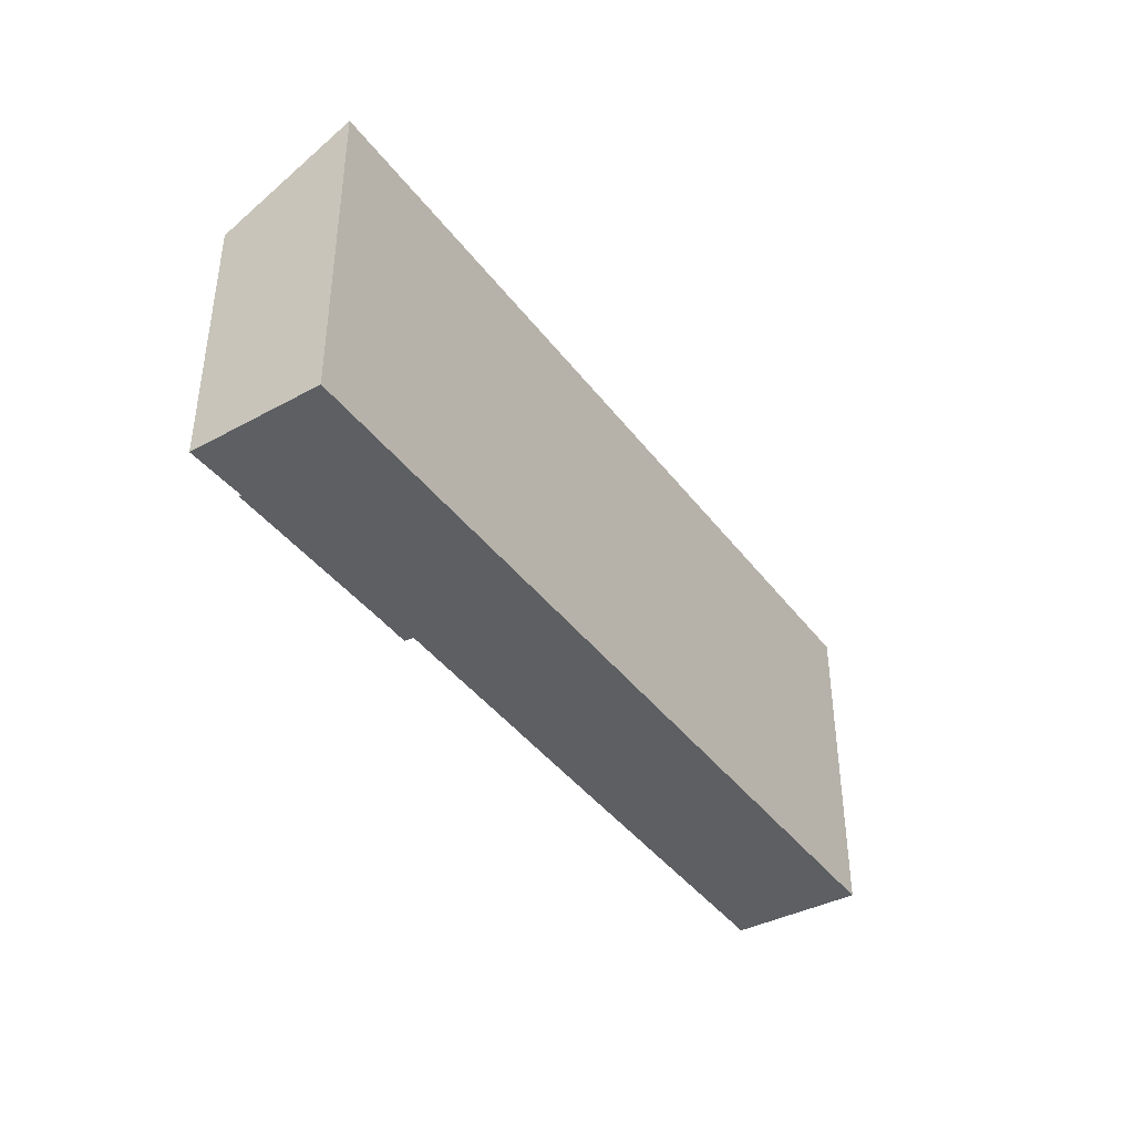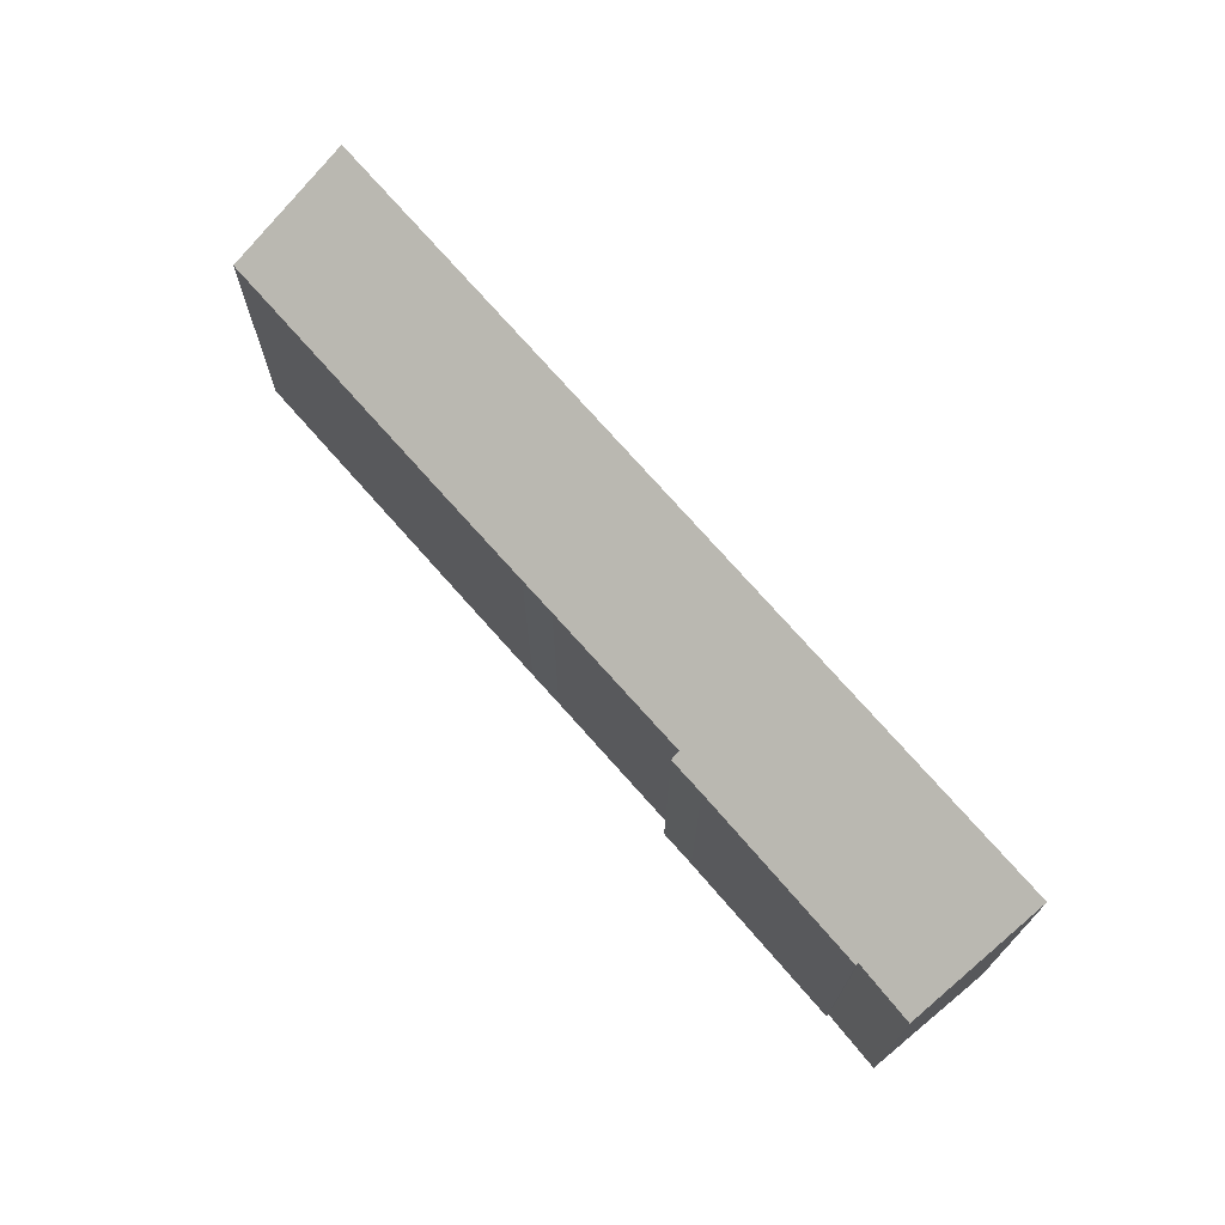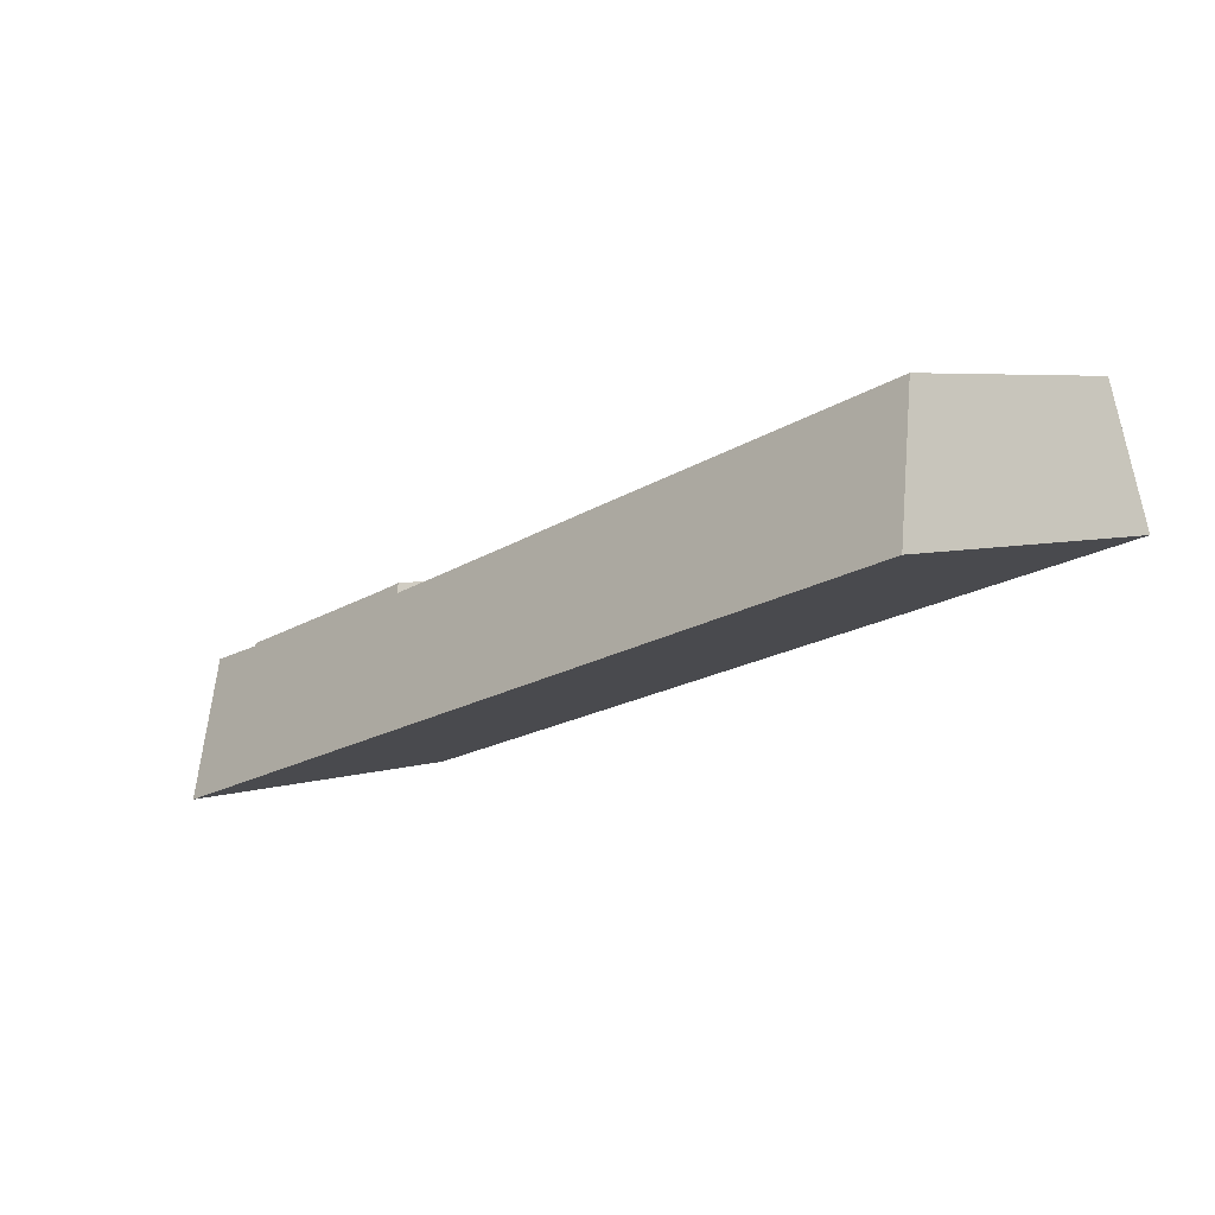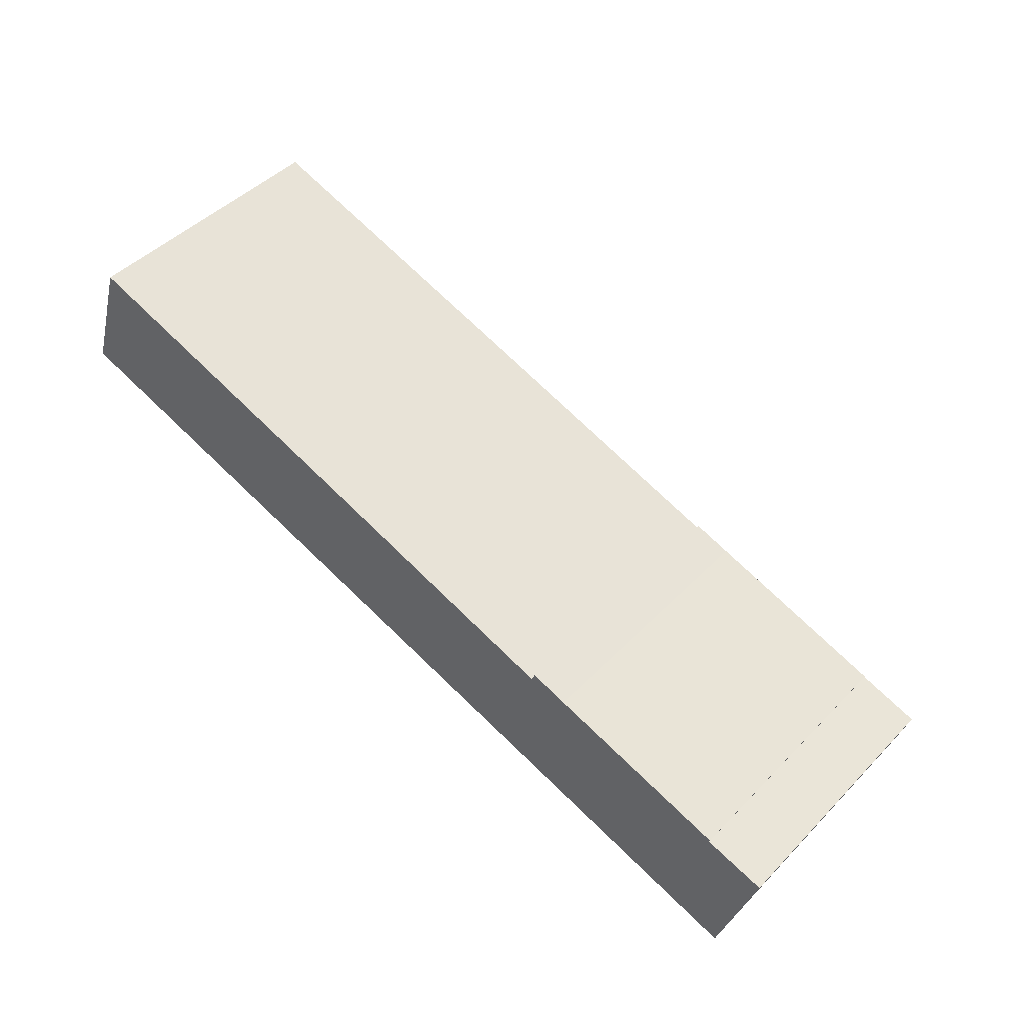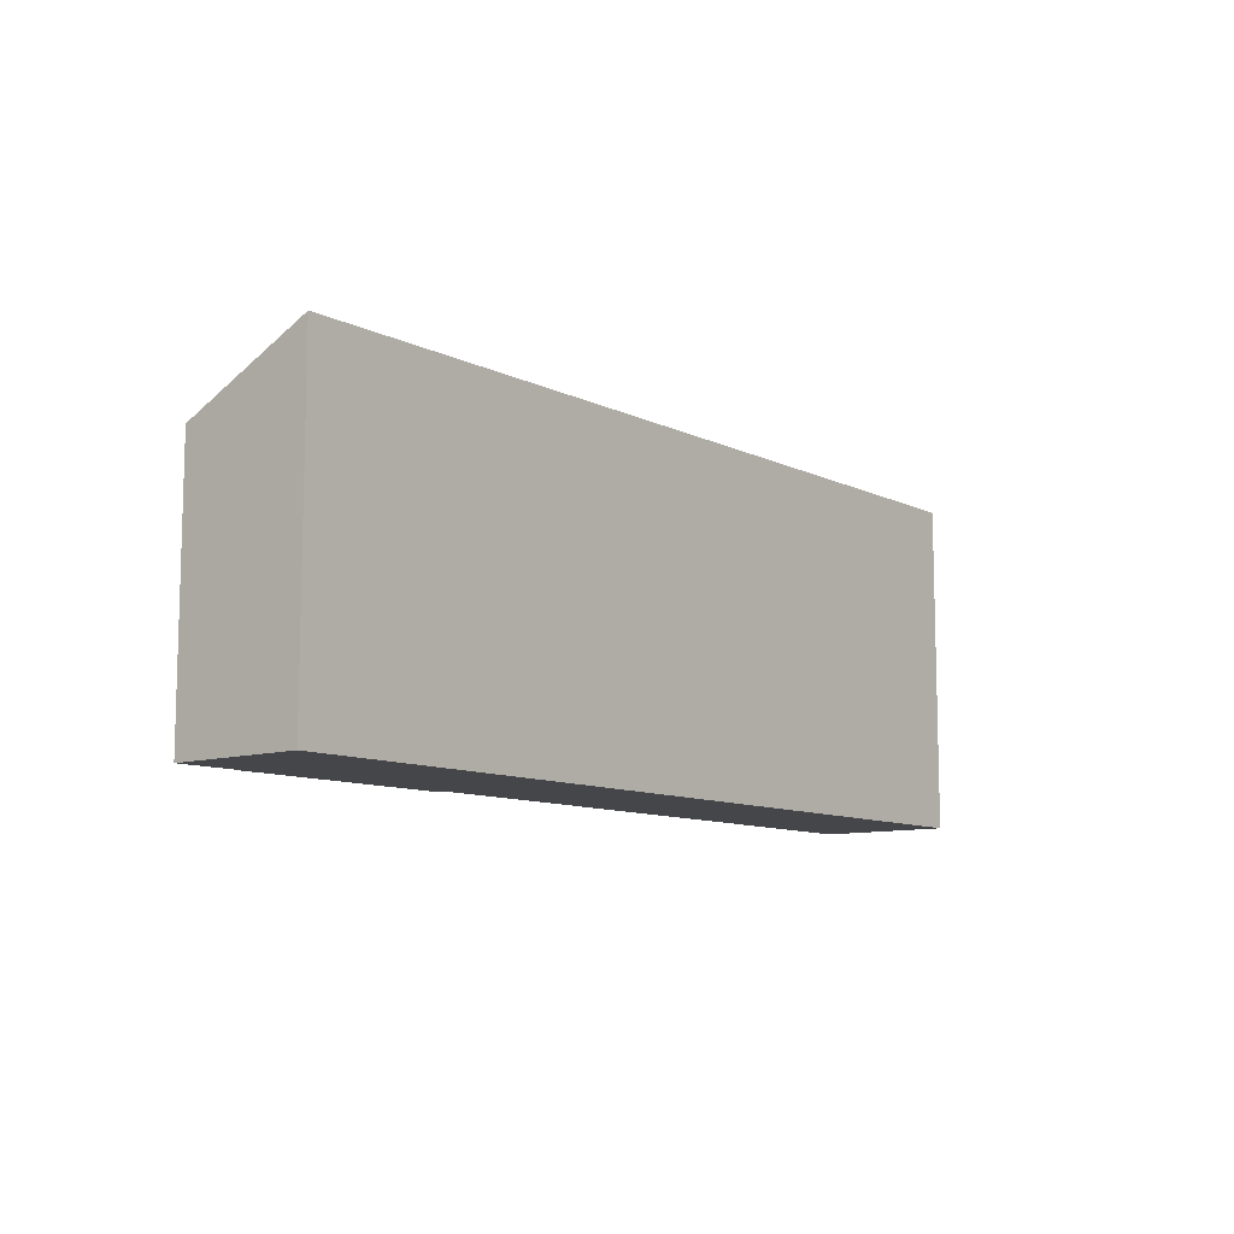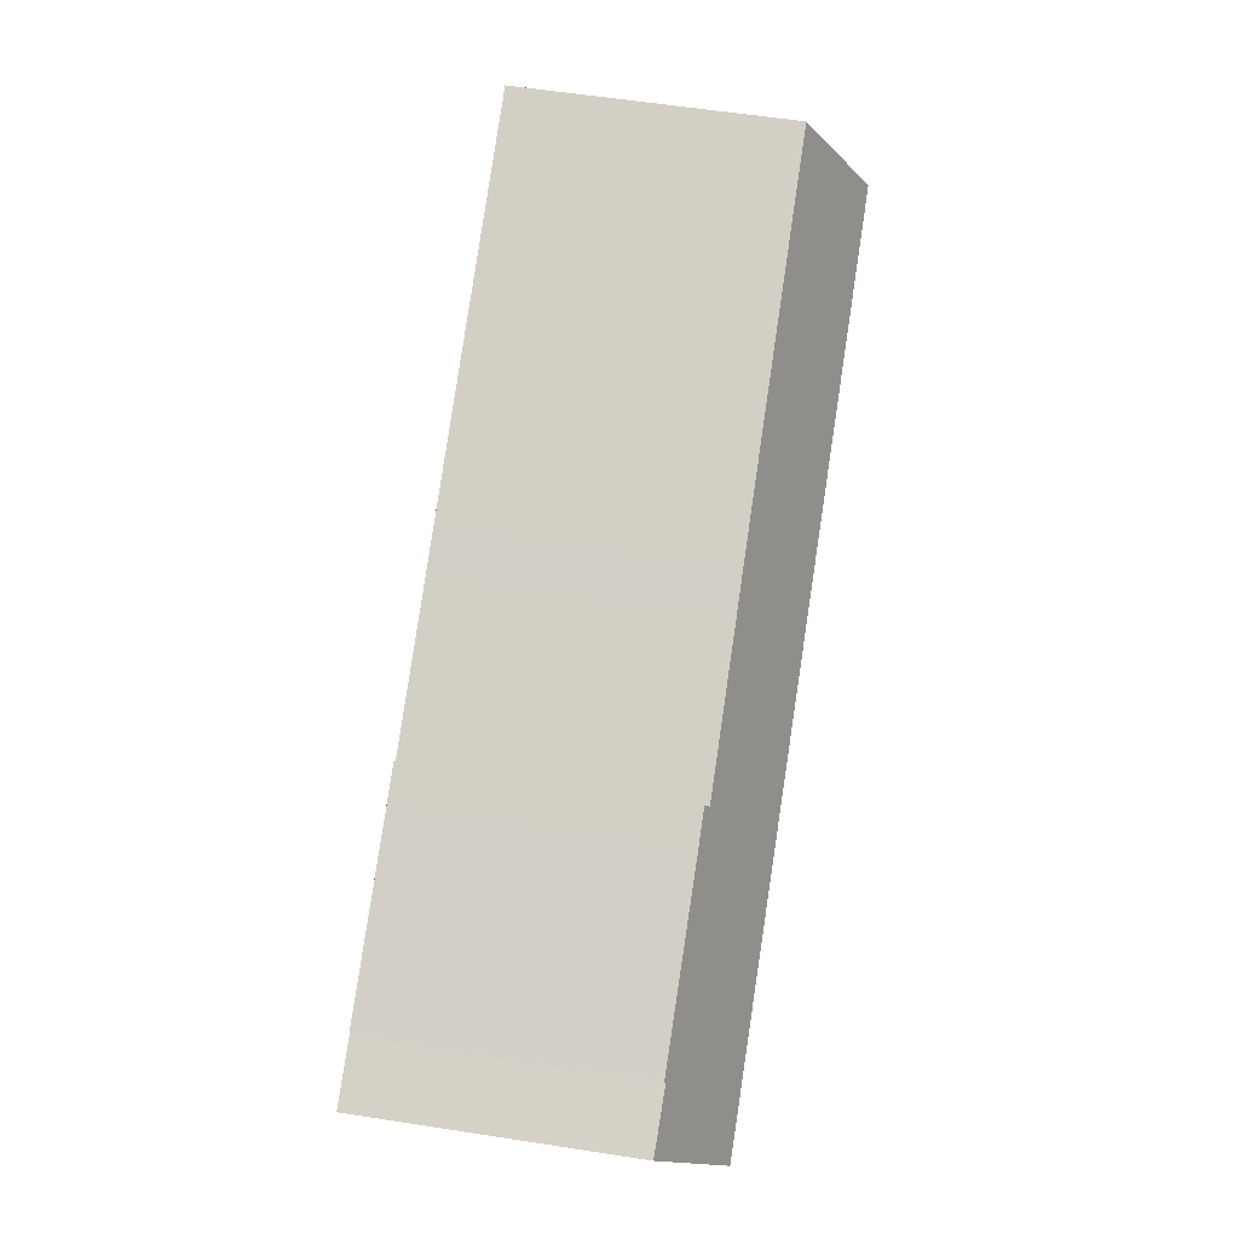
<metadata>
{"format":"obj","ext":"obj","renderer":"f3d","projection":"perspective","resolution":1024,"background":"white","views":[{"elev":-40.1,"azim":141.1,"up":"+Y"},{"elev":70.7,"azim":67.5,"up":"+Y"},{"elev":5.2,"azim":-135.8,"up":"+Z"},{"elev":45.8,"azim":40.8,"up":"+Z"},{"elev":-9.9,"azim":146.4,"up":"+Y"},{"elev":62.1,"azim":98.8,"up":"+Z"}]}
</metadata>
<code>
v 2.319 -0.02937 4.966
v 2.319 -0.1029 4.966
v 2.319 -0.1029 4.965
v 2.319 -0.02902 4.965
v 2.319 -0.02937 4.966
v 2.268 -0.02909 4.982
v 2.268 -0.1029 4.982
v 2.319 -0.1029 4.966
v 2.268 -0.02909 4.982
v 2.258 -0.0291 4.986
v 2.258 -0.1029 4.986
v 2.268 -0.1029 4.982
v 2.258 -0.0291 4.986
v 2.257 -0.02786 4.983
v 2.257 -0.1029 4.983
v 2.258 -0.1029 4.986
v 2.214 -0.02786 4.998
v 2.214 -0.1029 4.998
v 2.257 -0.1029 4.983
v 2.257 -0.02786 4.983
v 2.214 -0.1029 4.998
v 2.214 -0.02786 4.998
v 2.203 -0.02788 5.001
v 2.203 -0.1029 5.001
v 2.203 -0.02788 5.001
v 2.175 -0.02788 5.011
v 2.175 -0.1029 5.011
v 2.203 -0.1029 5.001
v 2.096 -0.02779 5.038
v 2.096 -0.1029 5.038
v 2.175 -0.1029 5.011
v 2.175 -0.02788 5.011
v 2.096 -0.1029 5.038
v 2.096 -0.02779 5.038
v 2.084 -0.01024 5.002
v 2.084 -0.1029 5.002
v 2.084 -0.01024 5.002
v 2.324 -0.01163 4.923
v 2.324 -0.1029 4.923
v 2.084 -0.1029 5.002
v 2.175 -0.1029 5.011
v 2.096 -0.1029 5.038
v 2.084 -0.1029 5.002
v 2.203 -0.1029 5.001
v 2.214 -0.1029 4.998
v 2.257 -0.1029 4.983
v 2.268 -0.1029 4.982
v 2.258 -0.1029 4.986
v 2.319 -0.1029 4.965
v 2.319 -0.1029 4.966
v 2.324 -0.1029 4.923
v 2.335 -0.1029 4.96
v 2.335 -0.1029 4.96
v 2.335 -0.02934 4.96
v 2.319 -0.02902 4.965
v 2.319 -0.1029 4.965
v 2.324 -0.01163 4.923
v 2.084 -0.01024 5.002
v 2.096 -0.02779 5.038
v 2.214 -0.02786 4.998
v 2.257 -0.02786 4.983
v 2.175 -0.02788 5.011
v 2.203 -0.02788 5.001
v 2.319 -0.02902 4.965
v 2.268 -0.02909 4.982
v 2.258 -0.0291 4.986
v 2.335 -0.02934 4.96
v 2.319 -0.02937 4.966
v 2.324 -0.01163 4.923
v 2.335 -0.02934 4.96
v 2.335 -0.1029 4.96
v 2.324 -0.1029 4.923
f 1 2 3
f 1 3 4
f 5 6 7
f 5 7 8
f 9 10 11
f 9 11 12
f 13 14 15
f 13 15 16
f 17 18 19
f 17 19 20
f 21 22 23
f 21 23 24
f 25 26 27
f 25 27 28
f 29 30 31
f 29 31 32
f 33 34 35
f 33 35 36
f 37 38 39
f 37 39 40
f 41 42 43
f 44 41 43
f 45 44 43
f 46 45 43
f 47 48 46
f 49 47 46
f 49 46 43
f 50 47 49
f 49 43 51
f 52 49 51
f 53 54 55
f 53 55 56
f 57 58 59
f 60 61 59
f 57 59 61
f 60 59 62
f 63 60 62
f 57 61 64
f 65 64 61
f 66 65 61
f 67 57 64
f 68 64 65
f 69 70 71
f 69 71 72

</code>
